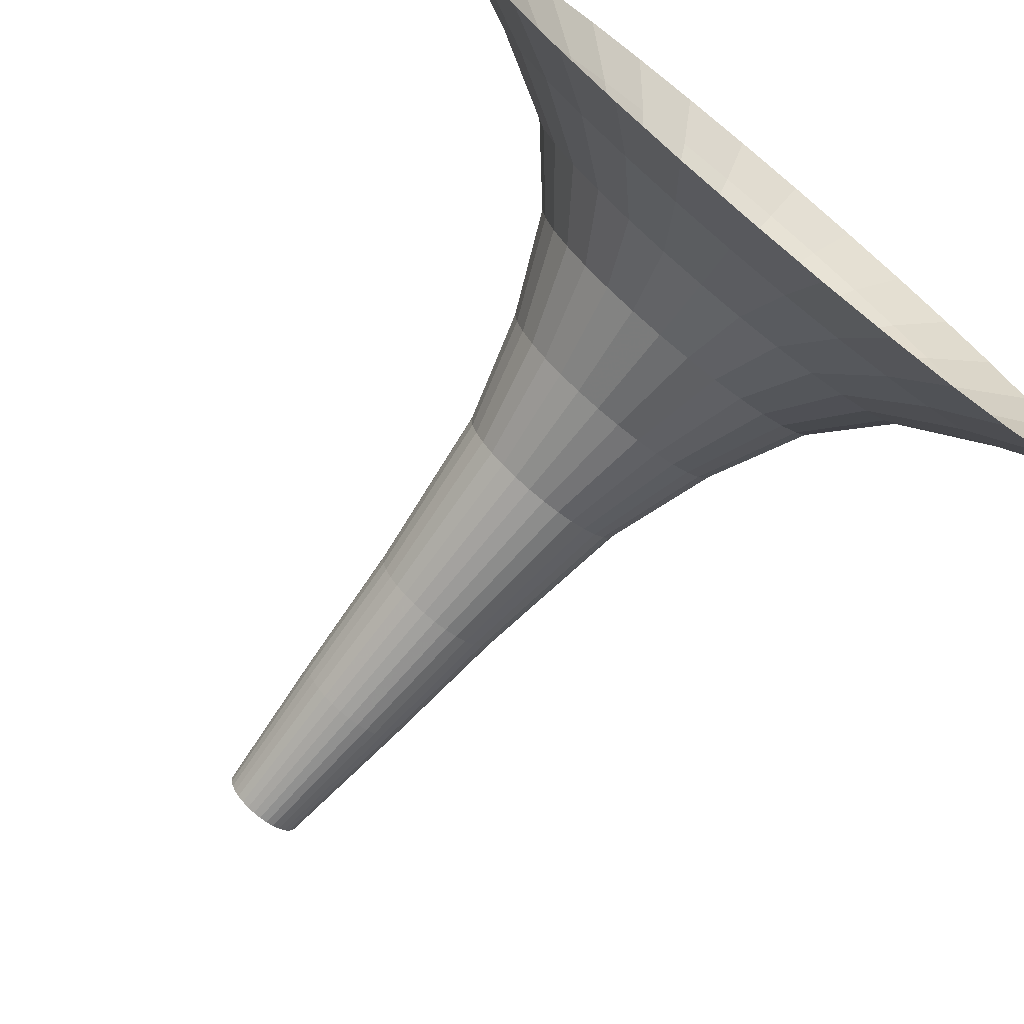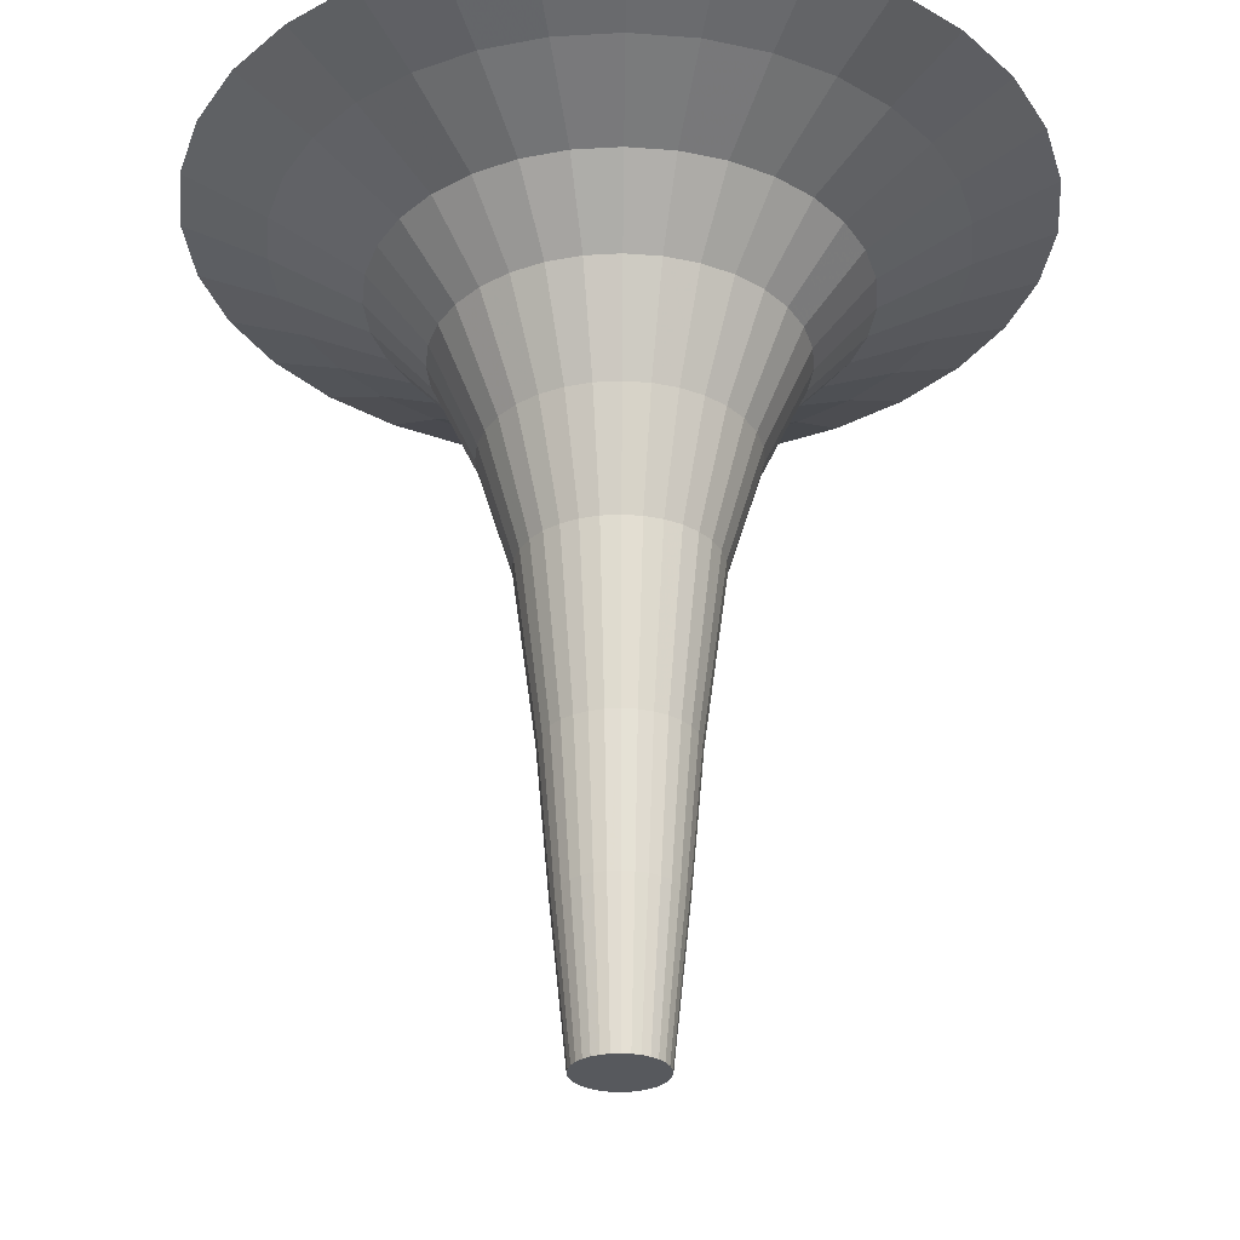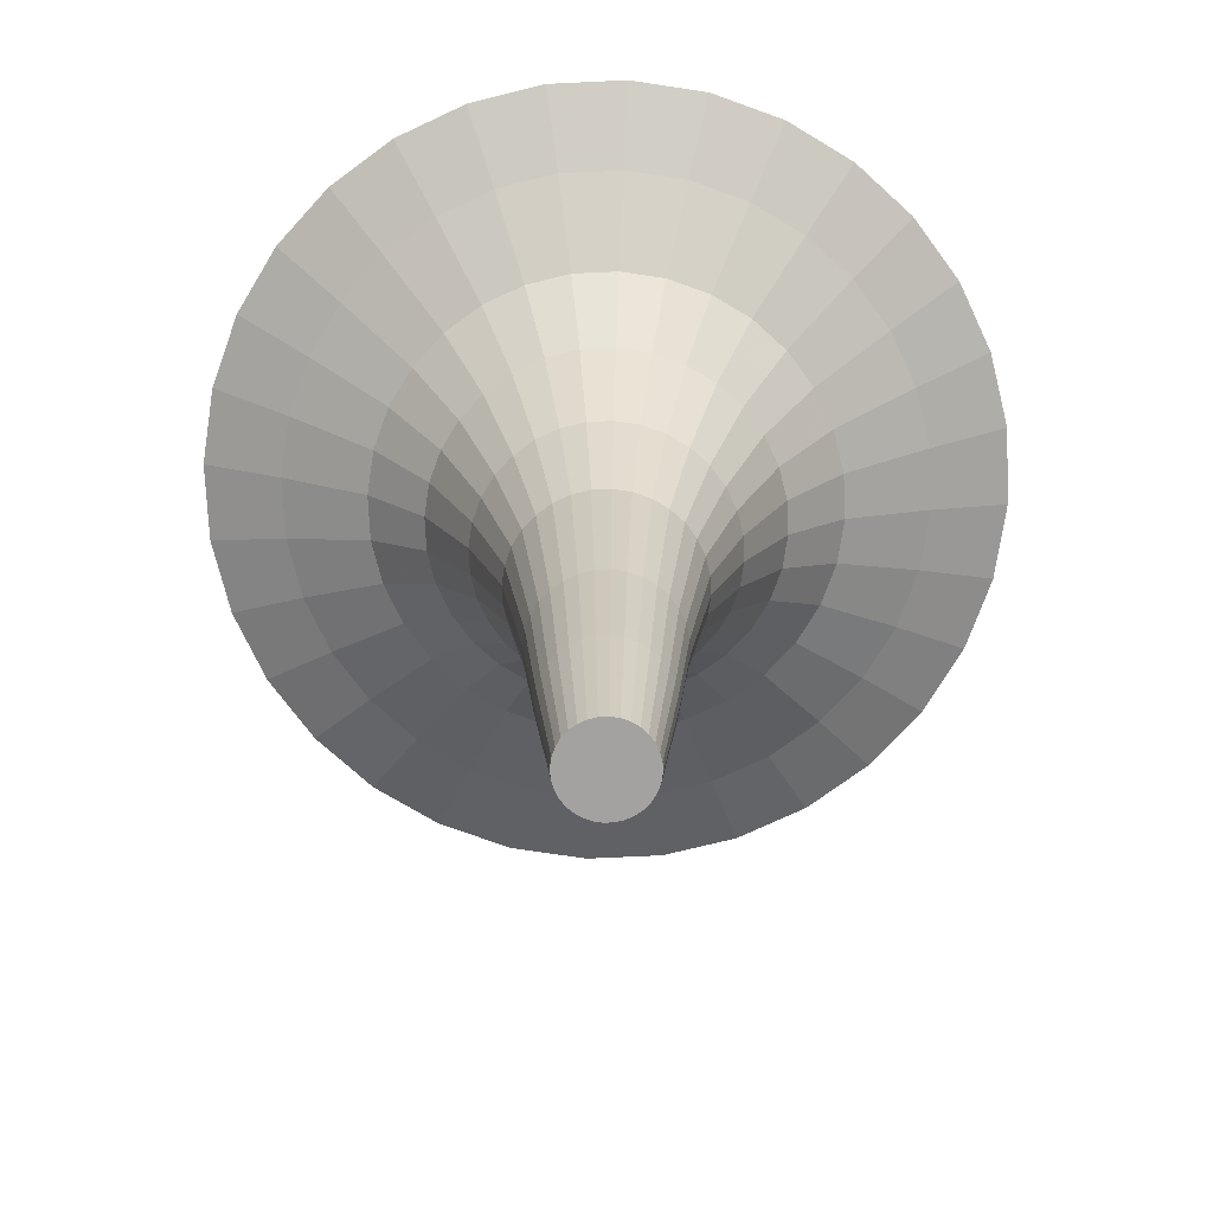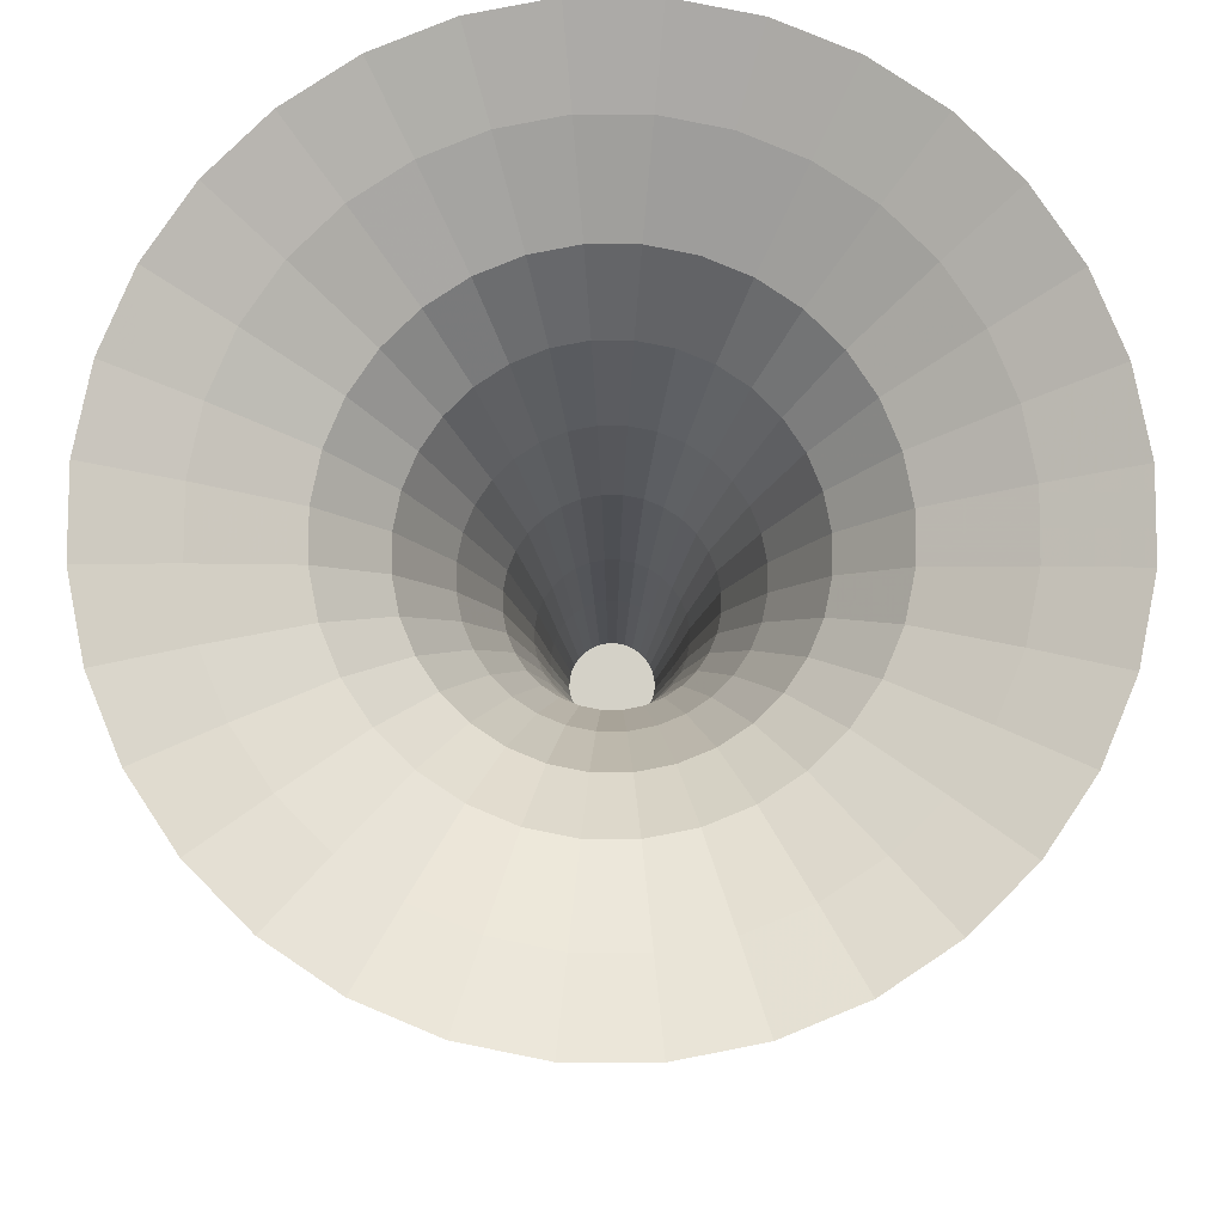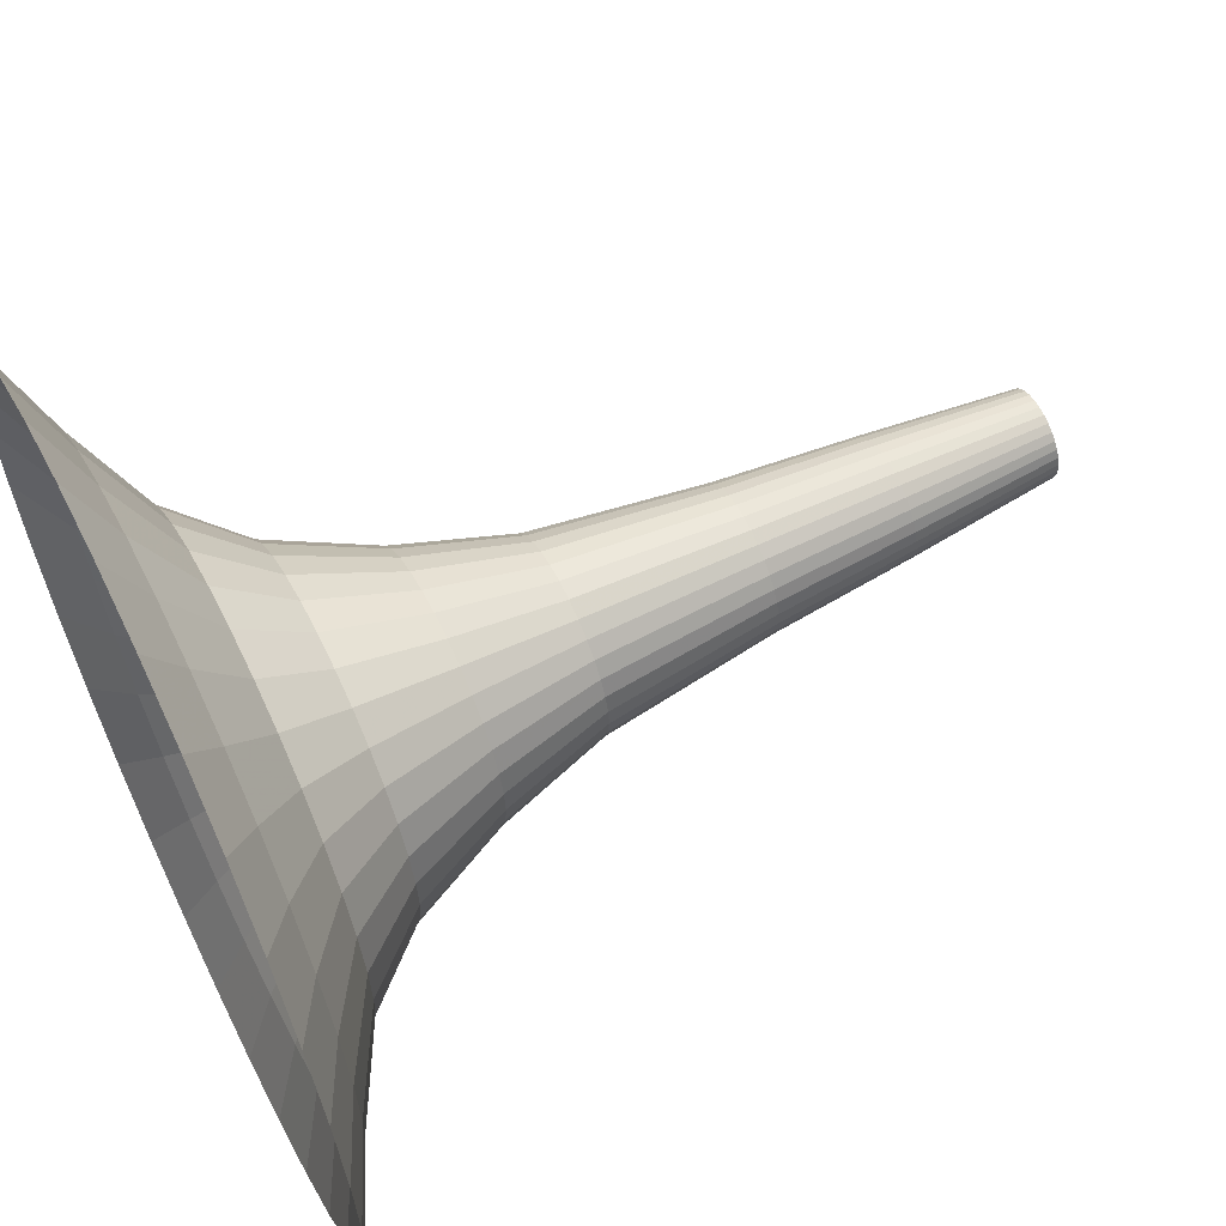
<metadata>
{"format":"obj","ext":"obj","renderer":"f3d","projection":"perspective","resolution":1024,"background":"white","views":[{"elev":-73.9,"azim":-39.4,"up":"+Y"},{"elev":-29.2,"azim":66.7,"up":"+Z"},{"elev":-72.7,"azim":-149.2,"up":"+Z"},{"elev":79.8,"azim":163.3,"up":"+Z"},{"elev":61.1,"azim":64.0,"up":"+Y"}]}
</metadata>
<code>
o Cylinder
v 10 0 0.8205
v 9.808 -1.951 0.8205
v 9.239 -3.827 0.8205
v 8.315 -5.556 0.8205
v 7.071 -7.071 0.8205
v 5.556 -8.315 0.8205
v 3.827 -9.239 0.8205
v 1.951 -9.808 0.8205
v 1e-06 -10 0.8205
v -1.951 -9.808 0.8205
v -3.827 -9.239 0.8205
v -5.556 -8.315 0.8205
v -7.071 -7.071 0.8205
v -8.315 -5.556 0.8205
v -9.239 -3.827 0.8205
v -9.808 -1.951 0.8205
v -10 3e-06 0.8205
v -9.808 1.951 0.8205
v -9.239 3.827 0.8205
v -8.315 5.556 0.8205
v -7.071 7.071 0.8205
v -5.556 8.315 0.8205
v -3.827 9.239 0.8205
v -1.951 9.808 0.8205
v 1e-05 10 0.8205
v 1.951 9.808 0.8205
v 3.827 9.239 0.8205
v 5.556 8.315 0.8205
v 7.071 7.071 0.8205
v 8.315 5.556 0.8205
v 9.239 3.827 0.8205
v 9.808 1.951 0.8205
v 10 0 0.8205
v 9.808 -1.951 0.8205
v 9.239 -3.827 0.8205
v 8.315 -5.556 0.8205
v 7.071 -7.071 0.8205
v 5.556 -8.315 0.8205
v 3.827 -9.239 0.8205
v 1.951 -9.808 0.8205
v 1e-06 -10 0.8205
v -1.951 -9.808 0.8205
v -3.827 -9.239 0.8205
v -5.556 -8.315 0.8205
v -7.071 -7.071 0.8205
v -8.315 -5.556 0.8205
v -9.239 -3.827 0.8205
v -9.808 -1.951 0.8205
v -10 3e-06 0.8205
v -9.808 1.951 0.8205
v -9.239 3.827 0.8205
v -8.315 5.556 0.8205
v -7.071 7.071 0.8205
v -5.556 8.315 0.8205
v -3.827 9.239 0.8205
v -1.951 9.808 0.8205
v 1e-05 10 0.8205
v 1.951 9.808 0.8205
v 3.827 9.239 0.8205
v 5.556 8.315 0.8205
v 7.071 7.071 0.8205
v 8.315 5.556 0.8205
v 9.239 3.827 0.8205
v 9.808 1.951 0.8205
v 7.986 1e-06 -0.07757
v 7.832 -1.558 -0.07757
v 7.378 -3.056 -0.07757
v 6.64 -4.437 -0.07757
v 5.647 -5.647 -0.07757
v 4.437 -6.64 -0.07757
v 3.056 -7.378 -0.07757
v 1.558 -7.832 -0.07757
v 0 -7.986 -0.07757
v -1.558 -7.832 -0.07757
v -3.056 -7.378 -0.07757
v -4.437 -6.64 -0.07757
v -5.647 -5.647 -0.07757
v -6.64 -4.437 -0.07757
v -7.378 -3.056 -0.07757
v -7.832 -1.558 -0.07757
v -7.986 3e-06 -0.07757
v -7.832 1.558 -0.07757
v -7.378 3.056 -0.07757
v -6.64 4.437 -0.07757
v -5.647 5.647 -0.07757
v -4.437 6.64 -0.07757
v -3.056 7.378 -0.07757
v -1.558 7.832 -0.07757
v 8e-06 7.986 -0.07757
v 1.558 7.832 -0.07757
v 3.056 7.378 -0.07757
v 4.437 6.64 -0.07757
v 5.647 5.647 -0.07757
v 6.64 4.437 -0.07757
v 7.378 3.056 -0.07757
v 7.832 1.558 -0.07757
v 5.781 1e-06 -1.295
v 5.67 -1.128 -1.295
v 5.341 -2.212 -1.295
v 4.807 -3.212 -1.295
v 4.088 -4.088 -1.295
v 3.212 -4.807 -1.295
v 2.212 -5.341 -1.295
v 1.128 -5.67 -1.295
v 0 -5.781 -1.295
v -1.128 -5.67 -1.295
v -2.212 -5.341 -1.295
v -3.212 -4.807 -1.295
v -4.088 -4.088 -1.295
v -4.807 -3.212 -1.295
v -5.341 -2.212 -1.295
v -5.67 -1.128 -1.295
v -5.781 2e-06 -1.295
v -5.67 1.128 -1.295
v -5.341 2.212 -1.295
v -4.807 3.212 -1.295
v -4.088 4.088 -1.295
v -3.212 4.807 -1.295
v -2.212 5.341 -1.295
v -1.128 5.67 -1.295
v 6e-06 5.781 -1.295
v 1.128 5.67 -1.295
v 2.212 5.341 -1.295
v 3.212 4.807 -1.295
v 4.088 4.088 -1.295
v 4.807 3.212 -1.295
v 5.341 2.212 -1.295
v 5.67 1.128 -1.295
v 4.311 2e-06 -2.959
v 4.228 -0.8411 -2.959
v 3.983 -1.65 -2.959
v 3.585 -2.395 -2.959
v 3.049 -3.049 -2.959
v 2.395 -3.585 -2.959
v 1.65 -3.983 -2.959
v 0.8411 -4.228 -2.959
v -0 -4.311 -2.959
v -0.8411 -4.228 -2.959
v -1.65 -3.983 -2.959
v -2.395 -3.585 -2.959
v -3.049 -3.049 -2.959
v -3.585 -2.395 -2.959
v -3.983 -1.65 -2.959
v -4.228 -0.8411 -2.959
v -4.311 2e-06 -2.959
v -4.228 0.8411 -2.959
v -3.983 1.65 -2.959
v -3.585 2.395 -2.959
v -3.049 3.049 -2.959
v -2.395 3.585 -2.959
v -1.65 3.983 -2.959
v -0.8411 4.228 -2.959
v 4e-06 4.311 -2.959
v 0.8411 4.228 -2.959
v 1.65 3.983 -2.959
v 2.395 3.585 -2.959
v 3.049 3.049 -2.959
v 3.585 2.395 -2.959
v 3.983 1.65 -2.959
v 4.228 0.8411 -2.959
v 3.166 3e-06 -5.407
v 3.105 -0.6177 -5.407
v 2.925 -1.212 -5.407
v 2.633 -1.759 -5.407
v 2.239 -2.239 -5.407
v 1.759 -2.633 -5.407
v 1.212 -2.925 -5.407
v 0.6177 -3.105 -5.407
v -1e-06 -3.166 -5.407
v -0.6177 -3.105 -5.407
v -1.212 -2.925 -5.407
v -1.759 -2.633 -5.407
v -2.239 -2.239 -5.407
v -2.633 -1.759 -5.407
v -2.925 -1.212 -5.407
v -3.105 -0.6177 -5.407
v -3.166 2e-06 -5.407
v -3.105 0.6177 -5.407
v -2.925 1.212 -5.407
v -2.633 1.759 -5.407
v -2.239 2.239 -5.407
v -1.759 2.633 -5.407
v -1.212 2.925 -5.407
v -0.6177 3.105 -5.407
v 3e-06 3.166 -5.407
v 0.6177 3.105 -5.407
v 1.212 2.925 -5.407
v 1.759 2.633 -5.407
v 2.239 2.239 -5.407
v 2.633 1.759 -5.407
v 2.925 1.212 -5.407
v 3.105 0.6177 -5.407
v 2.317 3e-06 -8.163
v 2.272 -0.4519 -8.163
v 2.14 -0.8865 -8.163
v 1.926 -1.287 -8.163
v 1.638 -1.638 -8.163
v 1.287 -1.926 -8.163
v 0.8865 -2.14 -8.163
v 0.4519 -2.272 -8.163
v -1e-06 -2.317 -8.163
v -0.4519 -2.272 -8.163
v -0.8865 -2.14 -8.163
v -1.287 -1.926 -8.163
v -1.638 -1.638 -8.163
v -1.926 -1.287 -8.163
v -2.14 -0.8865 -8.163
v -2.272 -0.4519 -8.163
v -2.317 2e-06 -8.163
v -2.272 0.4519 -8.163
v -2.14 0.8865 -8.163
v -1.926 1.287 -8.163
v -1.638 1.638 -8.163
v -1.287 1.926 -8.163
v -0.8865 2.14 -8.163
v -0.4519 2.272 -8.163
v 3e-06 2.317 -8.163
v 0.4519 2.272 -8.163
v 0.8865 2.14 -8.163
v 1.287 1.926 -8.163
v 1.638 1.638 -8.163
v 1.926 1.287 -8.163
v 2.14 0.8865 -8.163
v 2.272 0.4519 -8.163
v 1.75 3e-06 -12.41
v 1.716 -0.3413 -12.41
v 1.616 -0.6696 -12.41
v 1.455 -0.972 -12.41
v 1.237 -1.237 -12.41
v 0.972 -1.455 -12.41
v 0.6696 -1.616 -12.41
v 0.3413 -1.716 -12.41
v -1e-06 -1.75 -12.41
v -0.3413 -1.716 -12.41
v -0.6696 -1.616 -12.41
v -0.972 -1.455 -12.41
v -1.237 -1.237 -12.41
v -1.455 -0.972 -12.41
v -1.616 -0.6696 -12.41
v -1.716 -0.3413 -12.41
v -1.75 1e-06 -12.41
v -1.716 0.3413 -12.41
v -1.616 0.6696 -12.41
v -1.455 0.972 -12.41
v -1.237 1.237 -12.41
v -0.972 1.455 -12.41
v -0.6696 1.616 -12.41
v -0.3413 1.716 -12.41
v 2e-06 1.75 -12.41
v 0.3413 1.716 -12.41
v 0.6696 1.616 -12.41
v 0.972 1.455 -12.41
v 1.237 1.237 -12.41
v 1.455 0.972 -12.41
v 1.616 0.6696 -12.41
v 1.716 0.3413 -12.41
v 1.44 3e-06 -15.87
v 1.413 -0.281 -15.87
v 1.331 -0.5512 -15.87
v 1.198 -0.8002 -15.87
v 1.018 -1.018 -15.87
v 0.8002 -1.198 -15.87
v 0.5512 -1.331 -15.87
v 0.281 -1.413 -15.87
v -1e-06 -1.44 -15.87
v -0.281 -1.413 -15.87
v -0.5512 -1.331 -15.87
v -0.8002 -1.198 -15.87
v -1.018 -1.018 -15.87
v -1.198 -0.8002 -15.87
v -1.331 -0.5512 -15.87
v -1.413 -0.281 -15.87
v -1.44 1e-06 -15.87
v -1.413 0.281 -15.87
v -1.331 0.5512 -15.87
v -1.198 0.8002 -15.87
v -1.018 1.018 -15.87
v -0.8002 1.198 -15.87
v -0.5512 1.331 -15.87
v -0.281 1.413 -15.87
v 2e-06 1.44 -15.87
v 0.281 1.413 -15.87
v 0.5512 1.331 -15.87
v 0.8002 1.198 -15.87
v 1.018 1.018 -15.87
v 1.198 0.8002 -15.87
v 1.331 0.5512 -15.87
v 1.413 0.281 -15.87
v 1.054 3e-06 -19.58
v 1.033 -0.2056 -19.58
v 0.9734 -0.4032 -19.58
v 0.8761 -0.5854 -19.58
v 0.745 -0.745 -19.58
v 0.5854 -0.8761 -19.58
v 0.4032 -0.9734 -19.58
v 0.2056 -1.033 -19.58
v -1e-06 -1.054 -19.58
v -0.2056 -1.033 -19.58
v -0.4032 -0.9734 -19.58
v -0.5854 -0.8761 -19.58
v -0.745 -0.745 -19.58
v -0.8761 -0.5854 -19.58
v -0.9734 -0.4032 -19.58
v -1.033 -0.2056 -19.58
v -1.054 1e-06 -19.58
v -1.033 0.2056 -19.58
v -0.9734 0.4032 -19.58
v -0.8761 0.5854 -19.58
v -0.745 0.745 -19.58
v -0.5854 0.8761 -19.58
v -0.4032 0.9734 -19.58
v -0.2056 1.033 -19.58
v 1e-06 1.054 -19.58
v 0.2056 1.033 -19.58
v 0.4032 0.9734 -19.58
v 0.5854 0.8761 -19.58
v 0.745 0.745 -19.58
v 0.8761 0.5854 -19.58
v 0.9734 0.4032 -19.58
v 1.033 0.2055 -19.58
f 22 23 55 54
f 289 290 291 292 293 294 295 296 297 298 299 300 301 302 303 304 305 306 307 308 309 310 311 312 313 314 315 316 317 318 319 320
f 11 12 44 43
f 25 26 58 57
f 3 4 36 35
f 14 15 47 46
f 28 29 61 60
f 17 18 50 49
f 6 7 39 38
f 31 32 64 63
f 20 21 53 52
f 9 10 42 41
f 23 24 56 55
f 12 13 45 44
f 26 27 59 58
f 4 5 37 36
f 15 16 48 47
f 29 30 62 61
f 18 19 51 50
f 7 8 40 39
f 32 1 33 64
f 21 22 54 53
f 10 11 43 42
f 24 25 57 56
f 2 3 35 34
f 13 14 46 45
f 27 28 60 59
f 5 6 38 37
f 16 17 49 48
f 30 31 63 62
f 19 20 52 51
f 1 2 34 33
f 8 9 41 40
f 66 65 33 34
f 67 66 34 35
f 68 67 35 36
f 69 68 36 37
f 70 69 37 38
f 71 70 38 39
f 72 71 39 40
f 73 72 40 41
f 74 73 41 42
f 75 74 42 43
f 76 75 43 44
f 77 76 44 45
f 78 77 45 46
f 79 78 46 47
f 80 79 47 48
f 81 80 48 49
f 82 81 49 50
f 83 82 50 51
f 84 83 51 52
f 85 84 52 53
f 86 85 53 54
f 87 86 54 55
f 88 87 55 56
f 89 88 56 57
f 90 89 57 58
f 91 90 58 59
f 92 91 59 60
f 93 92 60 61
f 94 93 61 62
f 95 94 62 63
f 96 95 63 64
f 65 96 64 33
f 98 97 65 66
f 99 98 66 67
f 100 99 67 68
f 101 100 68 69
f 102 101 69 70
f 103 102 70 71
f 104 103 71 72
f 105 104 72 73
f 106 105 73 74
f 107 106 74 75
f 108 107 75 76
f 109 108 76 77
f 110 109 77 78
f 111 110 78 79
f 112 111 79 80
f 113 112 80 81
f 114 113 81 82
f 115 114 82 83
f 116 115 83 84
f 117 116 84 85
f 118 117 85 86
f 119 118 86 87
f 120 119 87 88
f 121 120 88 89
f 122 121 89 90
f 123 122 90 91
f 124 123 91 92
f 125 124 92 93
f 126 125 93 94
f 127 126 94 95
f 128 127 95 96
f 97 128 96 65
f 130 129 97 98
f 131 130 98 99
f 132 131 99 100
f 133 132 100 101
f 134 133 101 102
f 135 134 102 103
f 136 135 103 104
f 137 136 104 105
f 138 137 105 106
f 139 138 106 107
f 140 139 107 108
f 141 140 108 109
f 142 141 109 110
f 143 142 110 111
f 144 143 111 112
f 145 144 112 113
f 146 145 113 114
f 147 146 114 115
f 148 147 115 116
f 149 148 116 117
f 150 149 117 118
f 151 150 118 119
f 152 151 119 120
f 153 152 120 121
f 154 153 121 122
f 155 154 122 123
f 156 155 123 124
f 157 156 124 125
f 158 157 125 126
f 159 158 126 127
f 160 159 127 128
f 129 160 128 97
f 162 161 129 130
f 163 162 130 131
f 164 163 131 132
f 165 164 132 133
f 166 165 133 134
f 167 166 134 135
f 168 167 135 136
f 169 168 136 137
f 170 169 137 138
f 171 170 138 139
f 172 171 139 140
f 173 172 140 141
f 174 173 141 142
f 175 174 142 143
f 176 175 143 144
f 177 176 144 145
f 178 177 145 146
f 179 178 146 147
f 180 179 147 148
f 181 180 148 149
f 182 181 149 150
f 183 182 150 151
f 184 183 151 152
f 185 184 152 153
f 186 185 153 154
f 187 186 154 155
f 188 187 155 156
f 189 188 156 157
f 190 189 157 158
f 191 190 158 159
f 192 191 159 160
f 161 192 160 129
f 194 193 161 162
f 195 194 162 163
f 196 195 163 164
f 197 196 164 165
f 198 197 165 166
f 199 198 166 167
f 200 199 167 168
f 201 200 168 169
f 202 201 169 170
f 203 202 170 171
f 204 203 171 172
f 205 204 172 173
f 206 205 173 174
f 207 206 174 175
f 208 207 175 176
f 209 208 176 177
f 210 209 177 178
f 211 210 178 179
f 212 211 179 180
f 213 212 180 181
f 214 213 181 182
f 215 214 182 183
f 216 215 183 184
f 217 216 184 185
f 218 217 185 186
f 219 218 186 187
f 220 219 187 188
f 221 220 188 189
f 222 221 189 190
f 223 222 190 191
f 224 223 191 192
f 193 224 192 161
f 226 225 193 194
f 227 226 194 195
f 228 227 195 196
f 229 228 196 197
f 230 229 197 198
f 231 230 198 199
f 232 231 199 200
f 233 232 200 201
f 234 233 201 202
f 235 234 202 203
f 236 235 203 204
f 237 236 204 205
f 238 237 205 206
f 239 238 206 207
f 240 239 207 208
f 241 240 208 209
f 242 241 209 210
f 243 242 210 211
f 244 243 211 212
f 245 244 212 213
f 246 245 213 214
f 247 246 214 215
f 248 247 215 216
f 249 248 216 217
f 250 249 217 218
f 251 250 218 219
f 252 251 219 220
f 253 252 220 221
f 254 253 221 222
f 255 254 222 223
f 256 255 223 224
f 225 256 224 193
f 258 257 225 226
f 259 258 226 227
f 260 259 227 228
f 261 260 228 229
f 262 261 229 230
f 263 262 230 231
f 264 263 231 232
f 265 264 232 233
f 266 265 233 234
f 267 266 234 235
f 268 267 235 236
f 269 268 236 237
f 270 269 237 238
f 271 270 238 239
f 272 271 239 240
f 273 272 240 241
f 274 273 241 242
f 275 274 242 243
f 276 275 243 244
f 277 276 244 245
f 278 277 245 246
f 279 278 246 247
f 280 279 247 248
f 281 280 248 249
f 282 281 249 250
f 283 282 250 251
f 284 283 251 252
f 285 284 252 253
f 286 285 253 254
f 287 286 254 255
f 288 287 255 256
f 257 288 256 225
f 290 289 257 258
f 291 290 258 259
f 292 291 259 260
f 293 292 260 261
f 294 293 261 262
f 295 294 262 263
f 296 295 263 264
f 297 296 264 265
f 298 297 265 266
f 299 298 266 267
f 300 299 267 268
f 301 300 268 269
f 302 301 269 270
f 303 302 270 271
f 304 303 271 272
f 305 304 272 273
f 306 305 273 274
f 307 306 274 275
f 308 307 275 276
f 309 308 276 277
f 310 309 277 278
f 311 310 278 279
f 312 311 279 280
f 313 312 280 281
f 314 313 281 282
f 315 314 282 283
f 316 315 283 284
f 317 316 284 285
f 318 317 285 286
f 319 318 286 287
f 320 319 287 288
f 289 320 288 257

</code>
